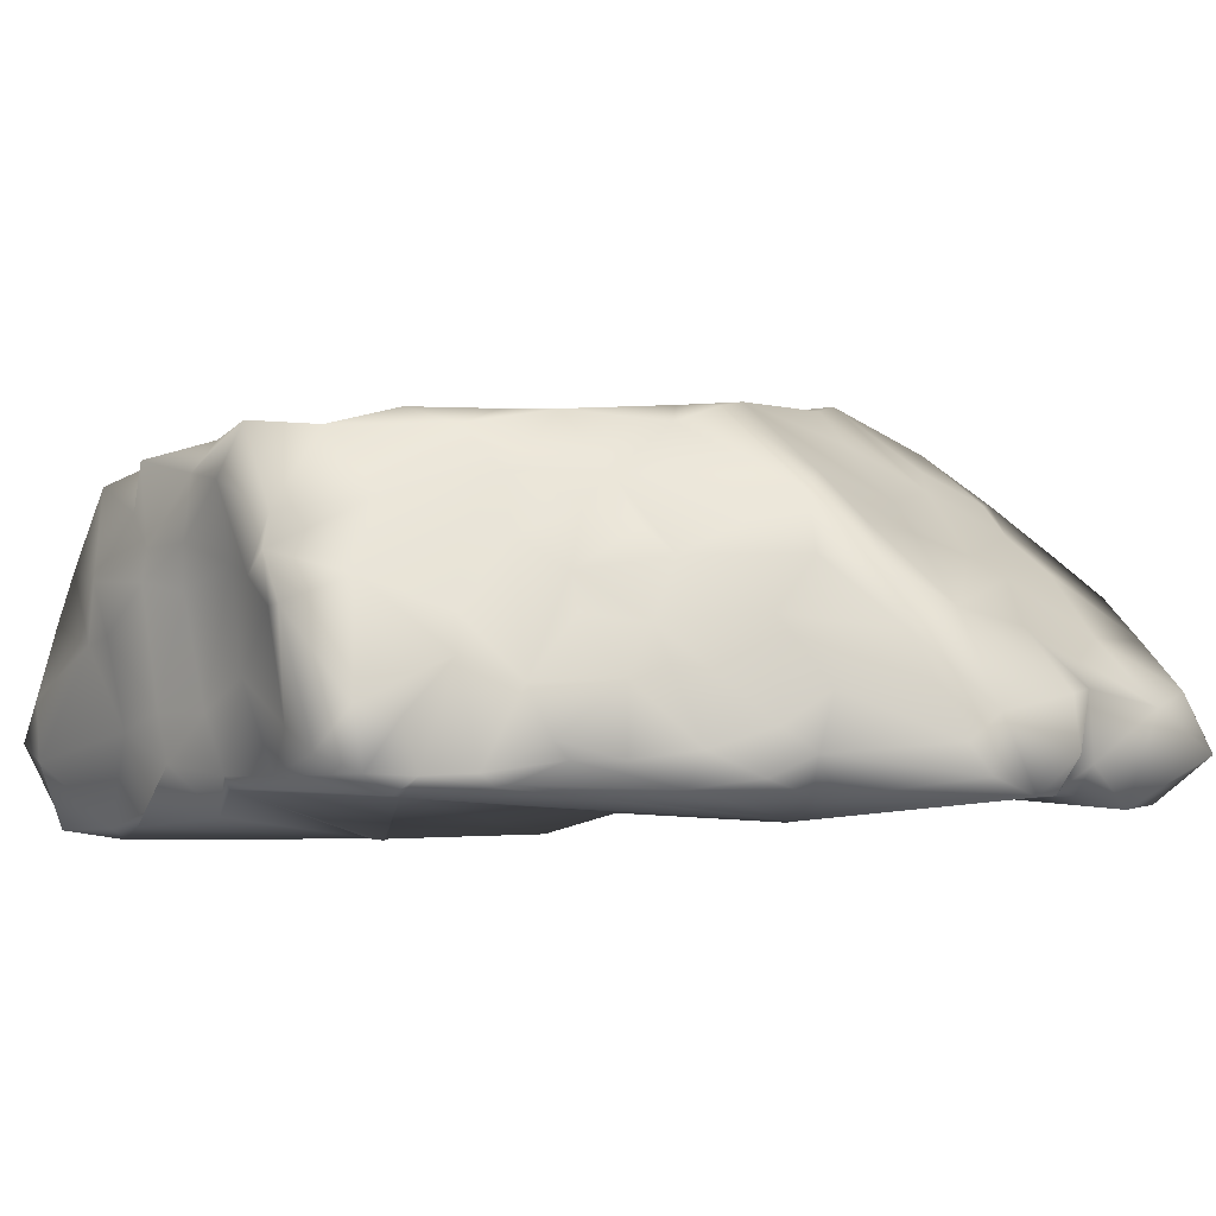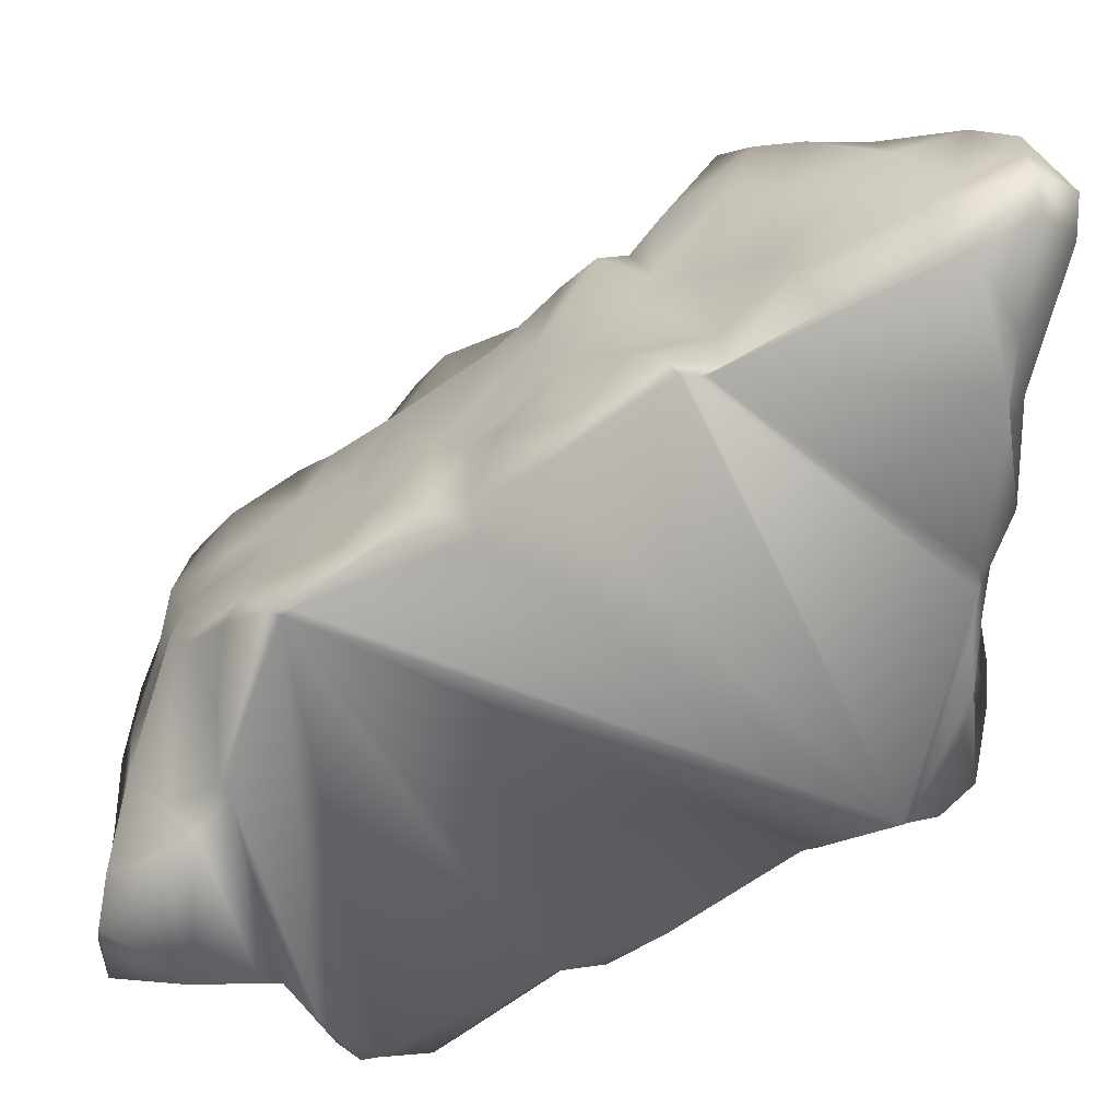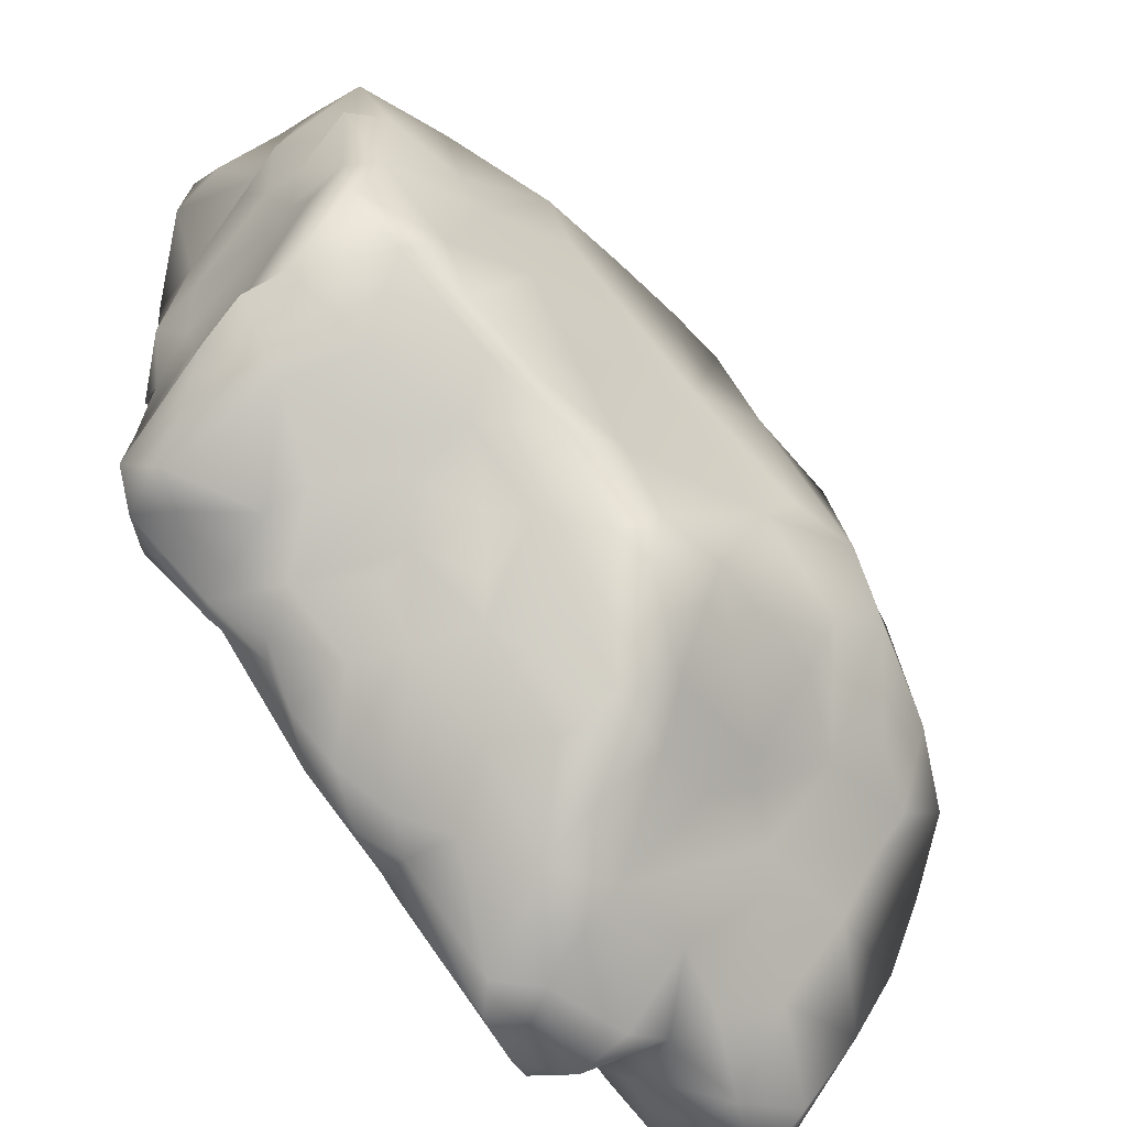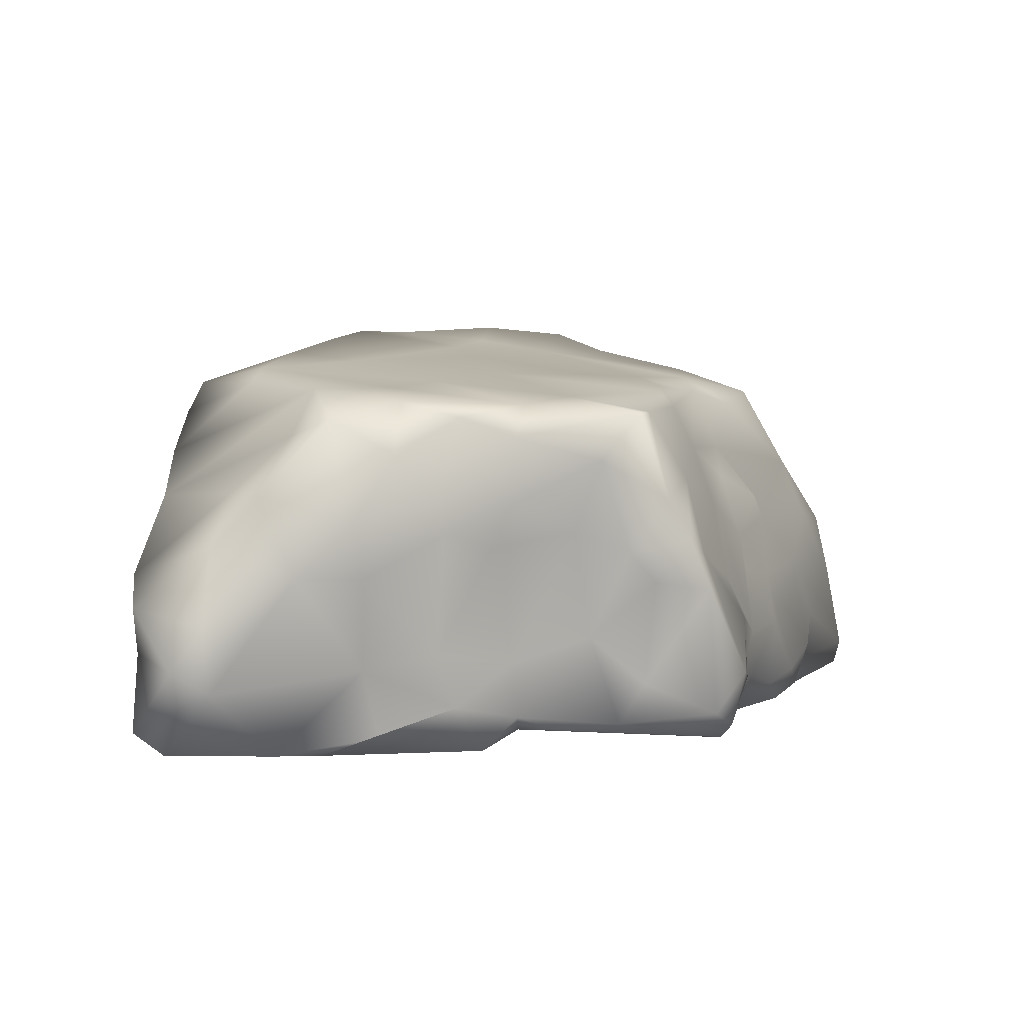
<metadata>
{"format":"obj","ext":"obj","renderer":"f3d","projection":"perspective","resolution":1024,"background":"white","views":[{"elev":-10.0,"azim":148.2,"up":"+Y"},{"elev":23.7,"azim":-0.1,"up":"+Z"},{"elev":-64.8,"azim":131.7,"up":"+Z"},{"elev":3.5,"azim":80.7,"up":"+Y"}]}
</metadata>
<code>
g Mesh1 skpD4_1 Model
v 1.507 0.02958 -0.08937
v 1.518 0.03111 -0.09203
v 1.506 0.02338 -0.09535
f 1 2 3
v 1.509 0.03581 -0.08247
f 4 2 1
v 1.518 0.03677 -0.08471
f 5 2 4
v 1.531 0.03136 -0.09405
f 5 6 2
v 1.53 0.0408 -0.08538
f 5 7 6
v 1.517 0.04148 -0.08025
f 8 7 5
v 1.525 0.04515 -0.07833
f 9 7 8
v 1.535 0.05327 -0.0731
f 10 7 9
v 1.541 0.05073 -0.07831
f 10 11 7
v 1.552 0.05057 -0.0674
f 12 11 10
v 1.558 0.04776 -0.08677
f 12 13 11
v 1.566 0.04661 -0.08525
f 12 14 13
v 1.572 0.04668 -0.07743
f 15 14 12
v 1.58 0.04483 -0.08304
f 15 16 14
v 1.584 0.0454 -0.07767
f 17 16 15
v 1.59 0.04294 -0.07792
f 18 16 17
v 1.586 0.03739 -0.08161
f 19 16 18
v 1.576 0.03717 -0.08732
f 20 16 19
v 1.57 0.04305 -0.09046
f 20 21 16
v 1.56 0.03444 -0.1015
f 22 21 20
v 1.566 0.04465 -0.0939
f 22 23 21
v 1.554 0.0384 -0.0958
f 24 23 22
f 13 23 24
f 14 23 13
f 14 21 23
f 16 21 14
v 1.54 0.03731 -0.09141
f 13 24 25
v 1.542 0.03222 -0.09771
f 24 26 25
v 1.551 0.03253 -0.09968
f 26 24 27
f 27 24 22
v 1.554 0.02587 -0.1083
f 27 22 28
v 1.561 0.02698 -0.1042
f 28 22 29
v 1.572 0.02716 -0.09492
f 29 22 30
f 30 22 20
v 1.576 0.0303 -0.09296
f 20 31 30
v 1.579 0.03348 -0.08711
f 31 20 32
f 32 20 19
v 1.587 0.02937 -0.08485
f 33 32 19
v 1.582 0.02548 -0.08911
f 34 32 33
f 34 31 32
f 34 30 31
v 1.575 0.01956 -0.09486
f 35 30 34
v 1.564 0.02061 -0.1018
f 35 36 30
v 1.565 0.008264 -0.1038
f 37 36 35
v 1.56 0.01231 -0.1059
f 37 38 36
v 1.561 0.005549 -0.1042
f 39 38 37
v 1.549 0.006576 -0.114
f 39 40 38
v 1.545 0.003095 -0.1141
f 41 40 39
v 1.543 0.01025 -0.1133
f 42 40 41
v 1.553 0.01842 -0.1104
f 42 43 40
v 1.546 0.02198 -0.109
f 44 43 42
f 44 28 43
f 27 28 44
f 27 44 26
f 6 26 44
v 1.536 0.0343 -0.09167
f 45 26 6
f 45 25 26
f 7 25 45
v 1.54 0.04569 -0.08272
f 46 25 7
f 13 25 46
f 11 13 46
f 7 11 46
f 7 45 6
v 1.529 0.02849 -0.09749
f 6 44 47
v 1.534 0.02128 -0.106
f 47 44 48
v 1.534 0.01284 -0.1138
f 48 44 49
f 49 44 42
v 1.534 0.006091 -0.1146
f 49 42 50
v 1.539 0.001348 -0.1135
f 50 42 51
f 51 42 41
v 1.558 0.001265 -0.103
f 52 51 41
v 1.53 0.003703 -0.05772
f 53 51 52
v 1.532 0.003079 -0.1096
f 53 54 51
v 1.523 0.004727 -0.0807
f 53 55 54
v 1.522 0.005255 -0.07987
f 53 56 55
v 1.528 0.004437 -0.05753
f 53 57 56
v 1.531 0.003514 -0.0569
f 58 57 53
v 1.54 0.005698 -0.05025
f 58 59 57
v 1.546 0.009264 -0.04687
f 58 60 59
v 1.551 0.004379 -0.04871
f 58 61 60
v 1.599 0.0008368 -0.08226
f 61 58 62
f 62 58 53
v 1.589 0.002084 -0.08596
f 62 53 63
v 1.588 0.002437 -0.08649
f 63 53 64
v 1.573 0.001778 -0.09693
f 64 53 65
v 1.56 0.001443 -0.1018
f 53 66 65
f 53 52 66
f 52 39 66
f 52 41 39
v 1.566 0.002869 -0.1018
f 66 39 67
f 67 39 37
v 1.572 0.005756 -0.09952
f 67 37 68
f 68 37 35
v 1.579 0.01331 -0.09507
f 68 35 69
v 1.582 0.02081 -0.09005
f 69 35 70
f 35 34 70
v 1.588 0.01289 -0.08948
f 71 70 34
f 71 69 70
v 1.585 0.006924 -0.0902
f 72 69 71
v 1.578 0.004718 -0.09457
f 73 69 72
f 73 68 69
f 65 68 73
f 65 67 68
f 65 66 67
v 1.583 0.004949 -0.09001
f 65 73 74
f 73 72 74
v 1.591 0.003472 -0.08589
f 75 74 72
f 64 74 75
f 65 74 64
f 63 64 75
v 1.597 0.003058 -0.08382
f 63 75 76
v 1.594 0.01569 -0.08643
f 76 75 77
f 75 71 77
f 75 72 71
v 1.593 0.02065 -0.08447
f 71 78 77
f 71 33 78
f 71 34 33
v 1.592 0.02994 -0.08293
f 78 33 79
f 33 19 79
v 1.599 0.03393 -0.07751
f 79 19 80
f 80 19 18
v 1.603 0.04239 -0.07169
f 80 18 81
v 1.595 0.04485 -0.07466
f 81 18 82
f 82 18 17
v 1.579 0.04699 -0.06896
f 82 17 83
f 83 17 15
v 1.572 0.0495 -0.05472
f 84 83 15
v 1.588 0.04719 -0.05531
f 85 83 84
f 85 82 83
v 1.599 0.04425 -0.06247
f 86 82 85
f 86 81 82
v 1.611 0.04238 -0.06886
f 87 81 86
v 1.61 0.03187 -0.07272
f 88 81 87
f 88 80 81
v 1.612 0.02704 -0.07509
f 89 80 88
v 1.603 0.02463 -0.07897
f 90 80 89
f 90 79 80
f 78 79 90
f 77 78 90
v 1.605 0.01006 -0.08377
f 91 77 90
v 1.6 0.008699 -0.0853
f 92 77 91
f 77 92 76
v 1.603 0.003038 -0.08248
f 93 76 92
v 1.599 0.001023 -0.08204
f 94 76 93
f 62 76 94
f 62 63 76
v 1.606 0.003681 -0.05485
f 95 62 94
v 1.573 0.0014 -0.02914
f 96 62 95
v 1.573 0.001615 -0.02916
f 96 97 62
v 1.571 0.004094 -0.02841
f 98 97 96
v 1.557 0.002089 -0.04074
f 97 98 99
v 1.562 0.006844 -0.03529
f 99 98 100
v 1.568 0.01295 -0.0306
f 98 101 100
v 1.577 0.01086 -0.02815
f 98 102 101
v 1.577 0.002665 -0.0285
f 98 103 102
f 98 96 103
v 1.575 0.001394 -0.02926
f 96 104 103
f 104 96 95
v 1.576 0.001561 -0.02924
f 105 104 95
f 103 104 105
v 1.588 0.00137 -0.02212
f 106 103 105
v 1.585 0.008872 -0.0202
f 106 107 103
v 1.591 0.001377 -0.01891
f 106 108 107
v 1.599 0.003563 -0.01611
f 109 108 106
v 1.599 0.01085 -0.0136
f 108 109 110
v 1.609 0.004972 -0.008462
f 109 111 110
v 1.603 0.001166 -0.01534
f 112 111 109
v 1.61 0.002245 -0.0121
f 111 112 113
v 1.608 0.001555 -0.02497
f 113 112 114
v 1.607 0.001314 -0.03077
f 112 115 114
f 112 105 115
f 112 106 105
f 112 109 106
v 1.605 0.001031 -0.0506
f 115 105 116
f 105 95 116
v 1.606 0.005242 -0.05464
f 116 95 117
v 1.605 0.003438 -0.05973
f 118 117 95
v 1.606 0.004029 -0.06742
f 118 119 117
f 118 94 119
f 95 94 118
f 119 94 93
v 1.607 0.005238 -0.07943
f 119 93 120
f 93 91 120
f 93 92 91
v 1.611 0.02096 -0.07764
f 120 91 121
f 91 90 121
f 121 90 89
v 1.609 0.02168 -0.07131
f 122 121 89
v 1.607 0.008994 -0.07054
f 123 121 122
f 120 121 123
f 119 120 123
v 1.608 0.01513 -0.06329
f 119 123 124
f 123 122 124
v 1.61 0.02545 -0.06786
f 124 122 125
f 122 89 125
f 125 89 88
v 1.612 0.03667 -0.0639
f 125 88 126
f 88 87 126
v 1.611 0.03944 -0.05373
f 126 87 127
v 1.609 0.04336 -0.05509
f 127 87 128
f 128 87 86
v 1.595 0.04613 -0.04603
f 128 86 129
f 129 86 85
v 1.583 0.04877 -0.03706
f 130 129 85
v 1.586 0.04786 -0.02509
f 131 129 130
v 1.598 0.04533 -0.04056
f 131 132 129
v 1.602 0.04526 -0.0306
f 133 132 131
v 1.609 0.0438 -0.04022
f 133 134 132
v 1.613 0.04184 -0.03155
f 135 134 133
v 1.612 0.03735 -0.03916
f 136 134 135
v 1.614 0.04196 -0.04658
f 134 136 137
v 1.612 0.03217 -0.04427
f 136 138 137
v 1.615 0.02971 -0.03402
f 139 138 136
v 1.613 0.02811 -0.04487
f 140 138 139
v 1.612 0.03153 -0.05311
f 140 141 138
v 1.61 0.02626 -0.05094
f 142 141 140
v 1.609 0.02801 -0.06122
f 142 143 141
v 1.609 0.01227 -0.05374
f 144 143 142
f 144 124 143
f 117 124 144
f 119 124 117
v 1.61 0.007118 -0.04663
f 117 144 145
v 1.61 0.0134 -0.0442
f 145 144 146
f 144 142 146
f 146 142 140
v 1.613 0.02308 -0.03527
f 146 140 147
f 147 140 139
v 1.613 0.02313 -0.02734
f 147 139 148
v 1.613 0.033 -0.02282
f 148 139 149
f 139 135 149
f 139 136 135
v 1.607 0.03974 -0.02739
f 150 149 135
v 1.606 0.03295 -0.02028
f 151 149 150
v 1.613 0.02694 -0.01758
f 151 152 149
v 1.605 0.02336 -0.00882
f 153 152 151
v 1.61 0.0198 -0.008634
f 153 154 152
v 1.602 0.01557 -0.01212
f 155 154 153
v 1.61 0.0144 -0.009159
f 156 154 155
v 1.615 0.01267 -0.01277
f 154 156 157
f 111 157 156
v 1.615 0.009933 -0.01728
f 111 158 157
f 111 113 158
f 114 158 113
v 1.611 0.01188 -0.03534
f 114 159 158
v 1.607 0.00328 -0.0376
f 114 160 159
f 115 160 114
f 115 145 160
f 116 145 115
f 116 117 145
f 160 145 159
f 145 146 159
f 159 146 147
f 159 147 148
f 158 159 148
v 1.615 0.01777 -0.01658
f 158 148 161
f 161 148 152
f 148 149 152
f 154 161 152
f 154 157 161
f 158 161 157
f 111 156 110
f 110 156 155
v 1.594 0.01708 -0.01318
f 162 110 155
f 107 110 162
f 108 110 107
v 1.583 0.01571 -0.02094
f 107 162 163
v 1.583 0.02655 -0.01792
f 163 162 164
v 1.597 0.02633 -0.01226
f 162 165 164
f 162 155 165
f 155 153 165
v 1.595 0.03212 -0.01253
f 153 166 165
f 166 153 151
f 166 151 150
f 166 150 133
f 133 150 135
v 1.588 0.03745 -0.01383
f 167 166 133
f 165 166 167
f 165 167 164
v 1.579 0.03226 -0.01945
f 164 167 168
v 1.583 0.04227 -0.01571
f 168 167 169
v 1.588 0.04605 -0.0236
f 169 167 170
f 167 133 170
f 133 131 170
v 1.579 0.04604 -0.01775
f 170 131 171
v 1.575 0.04998 -0.02961
f 171 131 172
f 131 130 172
v 1.568 0.05199 -0.03583
f 172 130 173
v 1.564 0.05094 -0.0532
f 130 174 173
f 130 84 174
f 130 85 84
f 84 12 174
f 84 15 12
v 1.548 0.05208 -0.05917
f 174 12 175
v 1.539 0.05416 -0.06158
f 175 12 176
f 12 10 176
v 1.53 0.05126 -0.06854
f 176 10 177
v 1.522 0.04857 -0.07382
f 177 10 178
f 178 10 9
f 178 9 8
v 1.512 0.04311 -0.07492
f 178 8 179
f 179 8 5
f 179 5 4
v 1.512 0.03971 -0.07449
f 4 180 179
v 1.511 0.0294 -0.0762
f 181 180 4
v 1.513 0.03717 -0.06985
f 181 182 180
v 1.516 0.02571 -0.06659
f 183 182 181
v 1.521 0.03564 -0.06408
f 183 184 182
v 1.529 0.02743 -0.05783
f 183 185 184
v 1.524 0.01975 -0.06042
f 186 185 183
v 1.535 0.01334 -0.05397
f 187 185 186
v 1.54 0.01721 -0.05059
f 187 188 185
f 59 188 187
f 59 60 188
v 1.546 0.0243 -0.04645
f 60 189 188
v 1.55 0.01914 -0.04434
f 60 190 189
v 1.551 0.007484 -0.04466
f 191 190 60
v 1.553 0.01585 -0.04109
f 191 192 190
v 1.558 0.005079 -0.03816
f 193 192 191
f 193 100 192
f 99 100 193
f 99 193 191
f 99 191 61
f 61 191 60
f 99 61 62
f 97 99 62
v 1.56 0.01373 -0.03567
f 100 194 192
v 1.561 0.02211 -0.03453
f 100 195 194
f 100 101 195
v 1.574 0.0187 -0.02863
f 101 196 195
f 102 196 101
v 1.575 0.02216 -0.02489
f 102 197 196
f 102 163 197
f 107 163 102
f 103 107 102
f 163 164 197
f 197 164 168
v 1.571 0.02902 -0.02714
f 197 168 198
v 1.572 0.038 -0.02282
f 198 168 199
f 168 169 199
f 199 169 171
f 169 170 171
v 1.571 0.04516 -0.02665
f 199 171 200
f 171 172 200
f 200 172 173
v 1.564 0.04543 -0.03593
f 200 173 201
v 1.561 0.05313 -0.04013
f 201 173 202
f 173 174 202
v 1.554 0.05313 -0.04673
f 202 174 203
f 174 175 203
f 203 175 176
v 1.542 0.0534 -0.04924
f 203 176 204
v 1.536 0.05216 -0.05749
f 204 176 205
f 205 176 177
v 1.528 0.05003 -0.05932
f 205 177 206
f 206 177 178
v 1.519 0.04691 -0.06378
f 206 178 207
v 1.515 0.04455 -0.06824
f 207 178 208
f 208 178 179
f 180 208 179
f 182 208 180
f 182 207 208
f 184 207 182
v 1.529 0.03896 -0.05873
f 184 209 207
f 185 209 184
v 1.536 0.03396 -0.05305
f 185 210 209
v 1.536 0.02549 -0.05352
f 211 210 185
v 1.541 0.03878 -0.04756
f 211 212 210
f 189 212 211
v 1.553 0.03683 -0.03833
f 189 213 212
v 1.557 0.0318 -0.03656
f 189 214 213
f 190 214 189
f 190 195 214
f 192 195 190
f 194 195 192
v 1.568 0.0245 -0.02903
f 195 215 214
f 196 215 195
f 196 197 215
f 197 198 215
v 1.565 0.03528 -0.02702
f 215 198 216
v 1.569 0.03848 -0.02763
f 216 198 217
f 198 199 217
f 199 200 217
f 217 200 201
v 1.561 0.04103 -0.03214
f 217 201 218
v 1.557 0.04295 -0.03749
f 218 201 219
v 1.556 0.04991 -0.04188
f 219 201 220
f 201 202 220
f 220 202 203
v 1.546 0.05024 -0.04407
f 220 203 221
f 203 204 221
v 1.54 0.04501 -0.05089
f 222 221 204
v 1.548 0.04107 -0.0441
f 223 221 222
f 223 219 221
f 213 219 223
f 213 218 219
f 214 218 213
f 214 216 218
f 215 216 214
f 216 217 218
f 213 223 212
f 212 223 222
v 1.533 0.04304 -0.05428
f 212 222 224
v 1.537 0.04712 -0.05563
f 224 222 225
f 222 204 225
f 225 204 205
f 225 205 206
f 224 225 206
f 209 224 206
f 210 224 209
f 210 212 224
f 209 206 207
f 219 220 221
f 188 189 211
f 188 211 185
f 57 59 187
v 1.525 0.01105 -0.05886
f 57 187 226
f 226 187 186
v 1.516 0.01697 -0.06635
f 226 186 227
f 227 186 183
v 1.514 0.02214 -0.07325
f 227 183 228
f 228 183 181
v 1.509 0.02612 -0.08373
f 228 181 229
f 229 181 4
f 229 4 1
v 1.507 0.01801 -0.09456
f 230 229 1
v 1.51 0.01255 -0.08238
f 231 229 230
f 231 228 229
f 231 227 228
v 1.515 0.008759 -0.08397
f 227 231 232
v 1.519 0.004656 -0.08538
f 231 233 232
v 1.508 0.007148 -0.09201
f 233 231 234
f 234 231 230
v 1.507 0.00359 -0.09742
f 235 234 230
v 1.515 0.004289 -0.08815
f 235 236 234
v 1.518 0.001924 -0.1039
f 236 235 237
v 1.507 0.008501 -0.1072
f 237 235 238
v 1.506 0.01163 -0.1042
f 235 239 238
f 235 230 239
f 239 230 3
f 230 1 3
v 1.508 0.01621 -0.1034
f 3 240 239
v 1.518 0.02213 -0.1
f 241 240 3
v 1.516 0.01324 -0.1081
f 240 241 242
v 1.525 0.0183 -0.1056
f 241 243 242
f 241 47 243
f 2 47 241
f 6 47 2
f 3 2 241
f 47 48 243
v 1.529 0.01411 -0.1105
f 243 48 244
f 244 48 49
f 244 49 50
v 1.528 0.00359 -0.1049
f 245 244 50
v 1.524 0.006569 -0.1056
f 246 244 245
f 242 244 246
f 242 243 244
f 237 242 246
f 238 242 237
f 240 242 238
f 239 240 238
v 1.526 0.00299 -0.1044
f 237 246 247
f 246 245 247
f 55 247 245
v 1.523 0.004896 -0.08131
f 55 248 247
f 56 248 55
f 56 233 248
f 233 56 232
v 1.521 0.01004 -0.07274
f 56 249 232
v 1.523 0.008078 -0.0609
f 56 250 249
f 57 250 56
f 57 226 250
v 1.518 0.01304 -0.06589
f 250 226 251
f 226 227 251
f 232 251 227
f 251 232 249
f 250 251 249
f 248 233 247
f 233 237 247
f 233 236 237
f 236 233 234
f 55 245 54
f 245 50 54
v 1.537 0.001553 -0.1141
f 54 50 252
f 51 252 50
f 51 54 252
f 124 125 143
f 143 125 126
f 143 126 141
f 141 126 127
f 141 127 138
f 138 127 137
f 127 128 137
f 134 137 128
f 134 128 132
f 132 128 129
f 43 28 29
f 43 29 36
f 36 29 30
f 38 43 36
f 40 43 38

</code>
